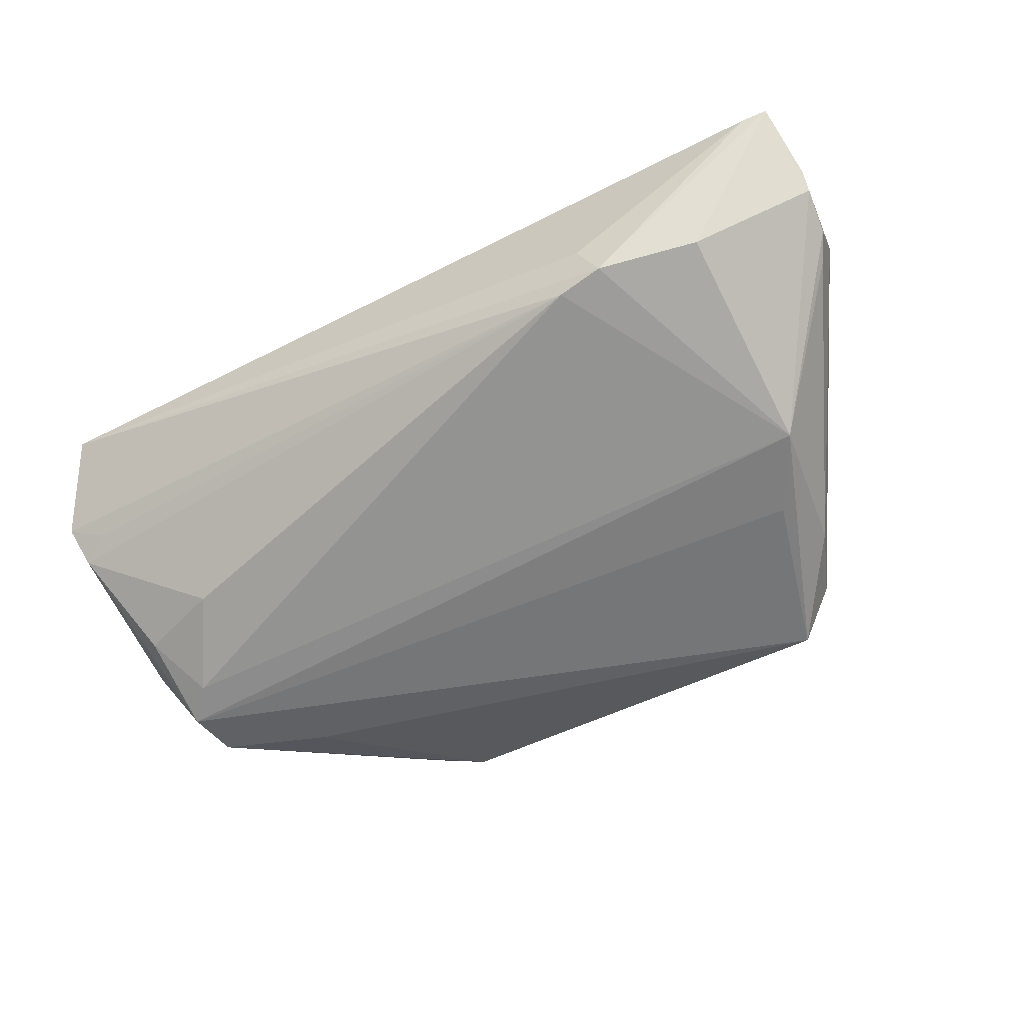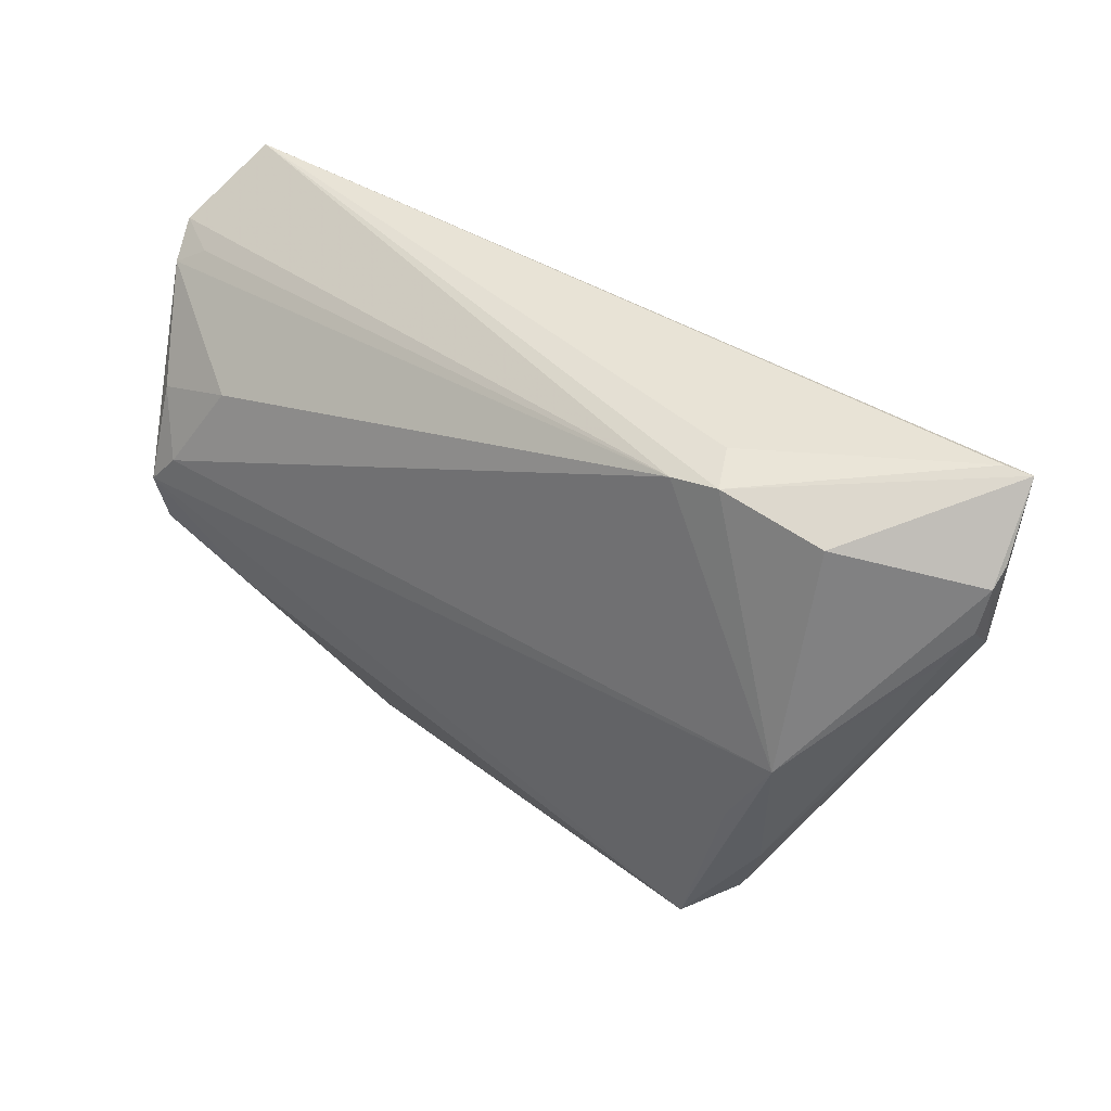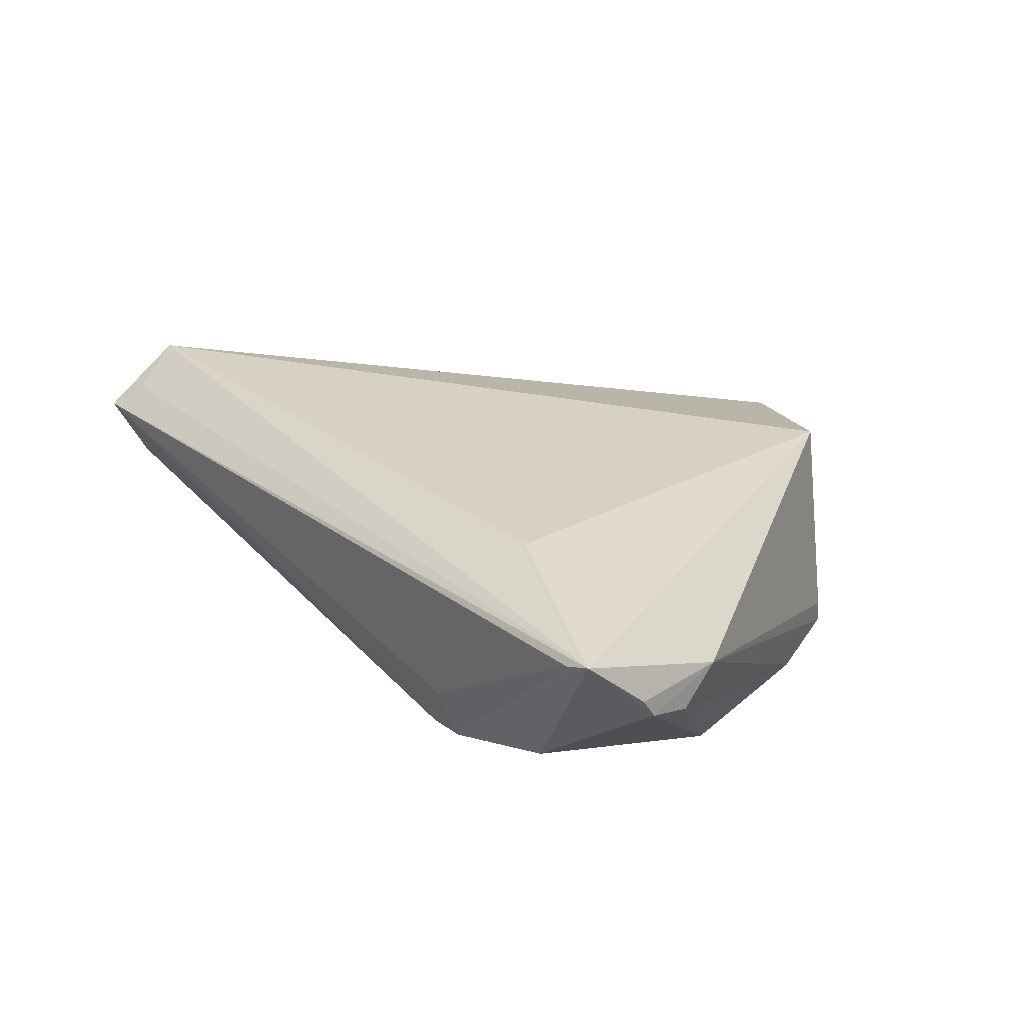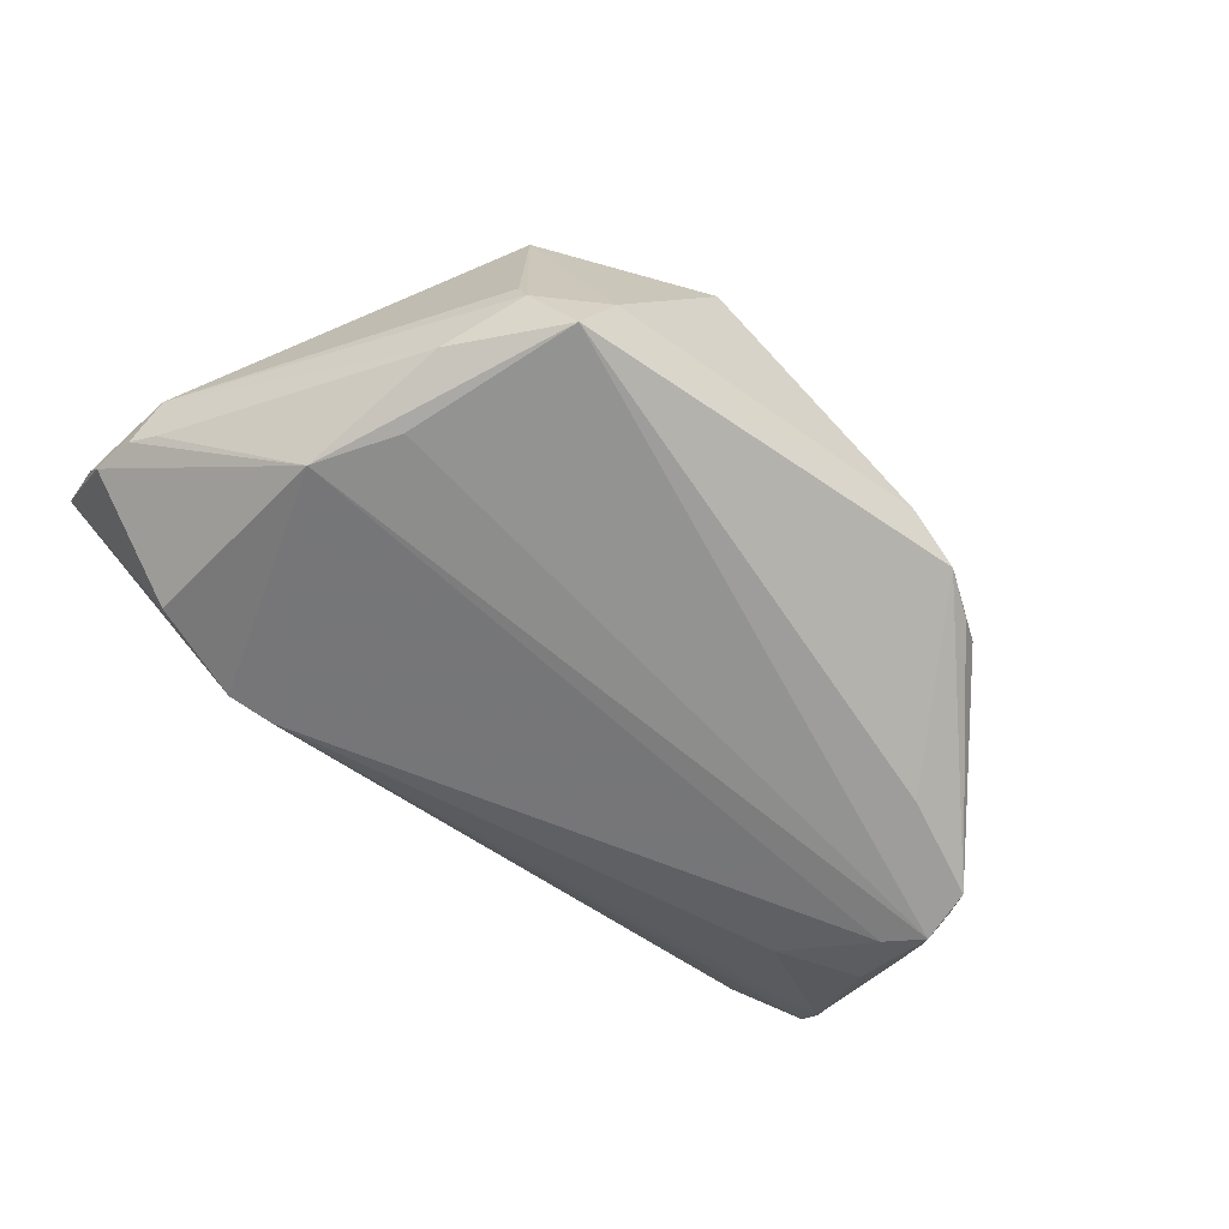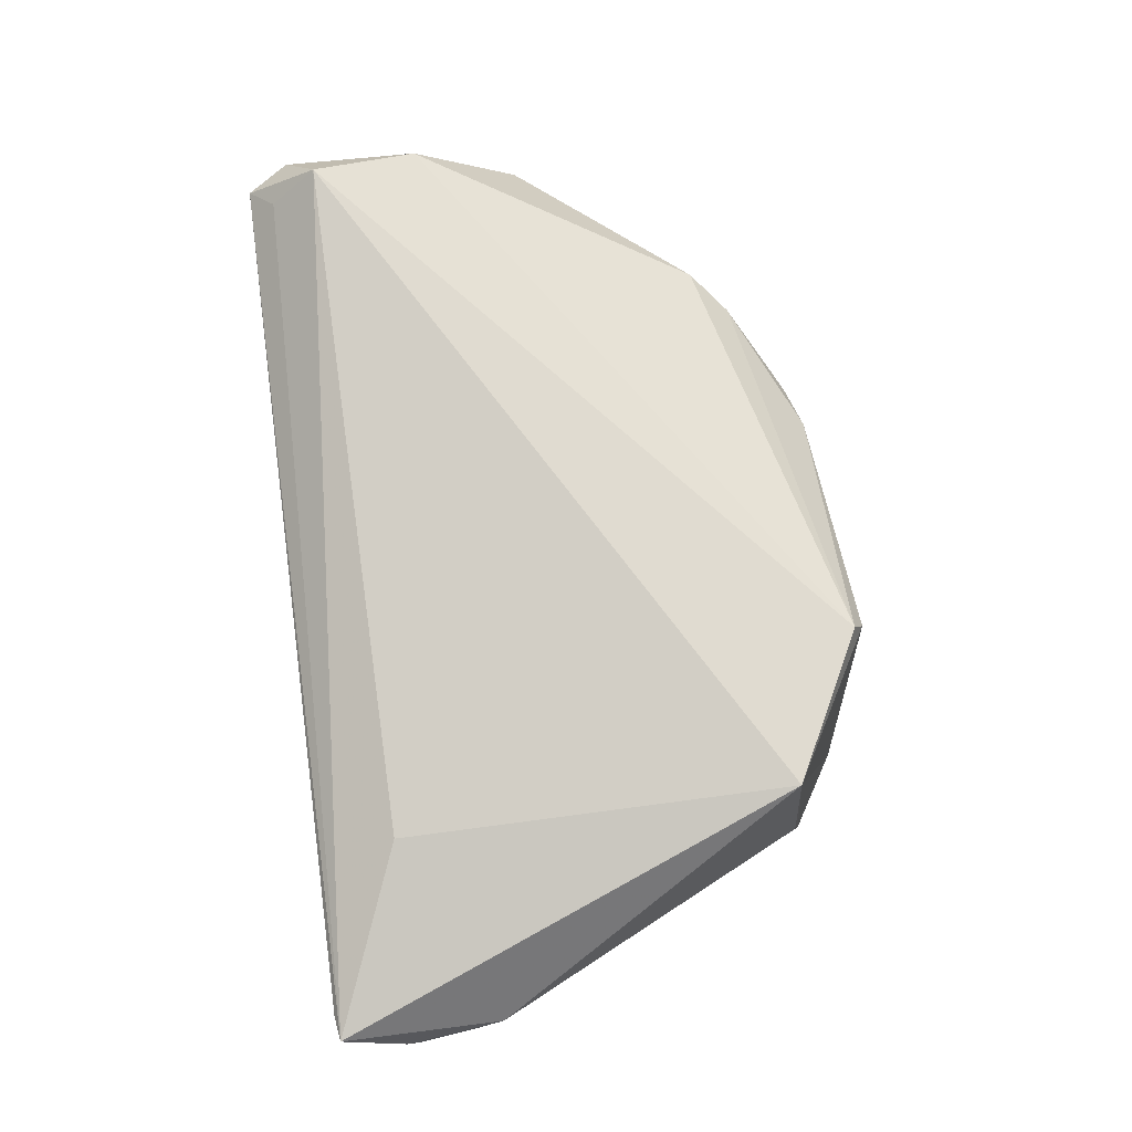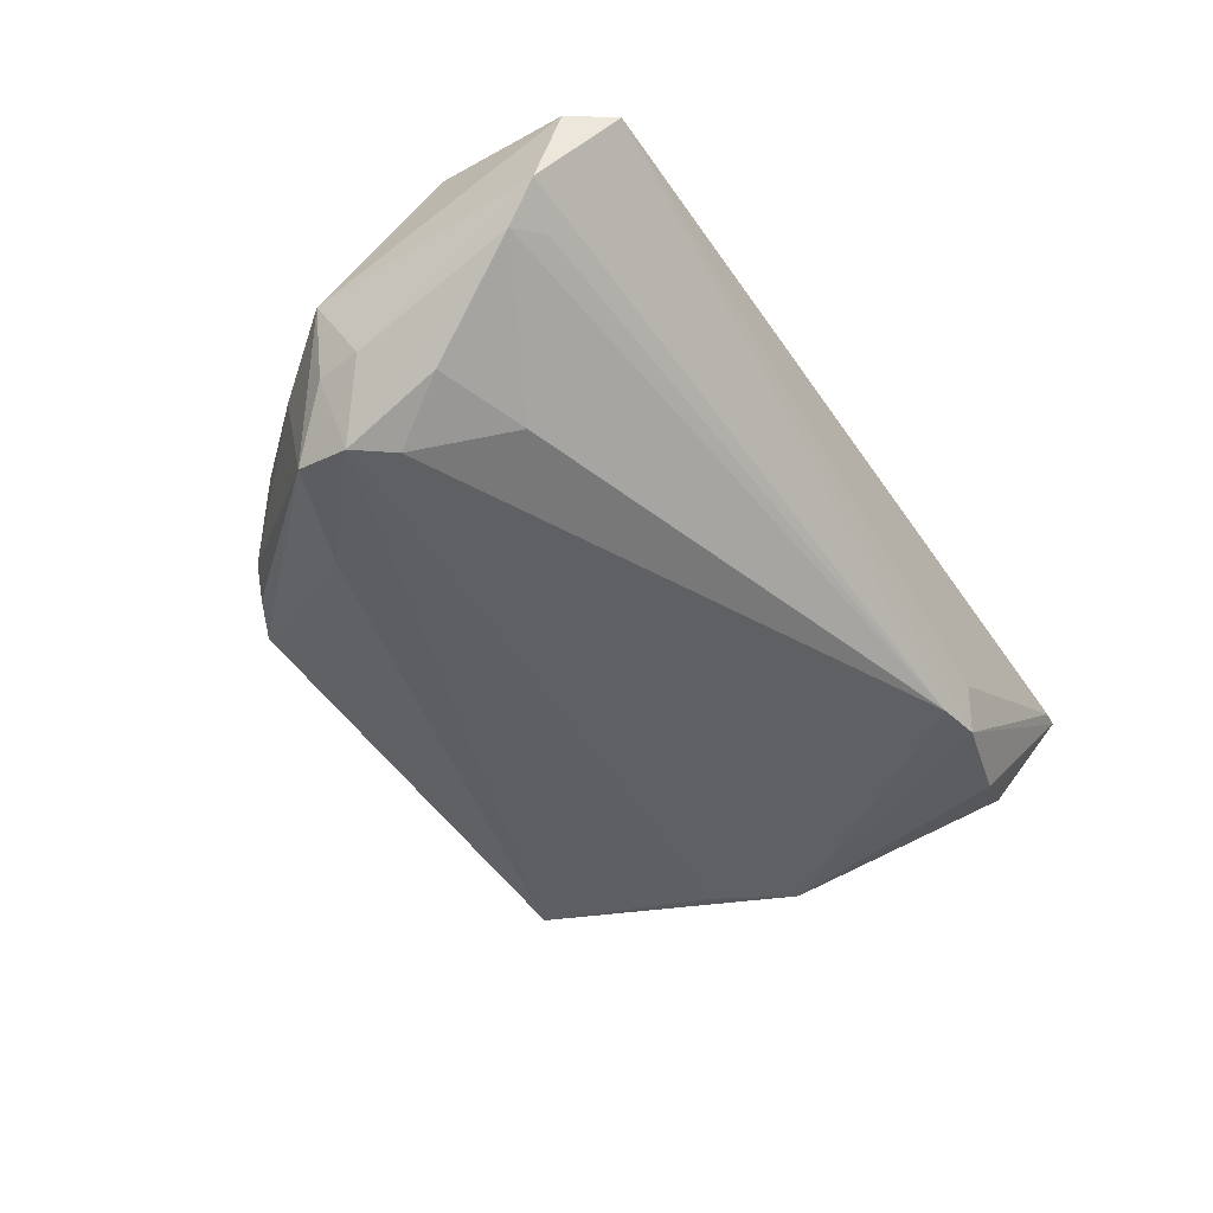
<metadata>
{"format":"obj","ext":"obj","renderer":"f3d","projection":"perspective","resolution":1024,"background":"white","views":[{"elev":-59.4,"azim":-151.4,"up":"+Z"},{"elev":40.1,"azim":-144.1,"up":"+Y"},{"elev":20.4,"azim":-128.6,"up":"+Z"},{"elev":-64.4,"azim":-41.9,"up":"+Z"},{"elev":74.7,"azim":-97.4,"up":"+Z"},{"elev":-42.8,"azim":122.1,"up":"+Z"}]}
</metadata>
<code>
v -0.03227 0.03124 -0.01291
v -0.03881 -0.02975 -0.008374
v 0.05665 -0.00407 -0.01006
v 0.05151 0.03015 0.01466
v -0.01722 -0.03842 0.01526
v -0.04512 0.02786 -0.01156
v -0.03684 -0.02812 0.0177
v 0.0587 0.02169 -0.003516
v 0.03449 -0.03089 -0.001087
v -0.06005 0.01731 -0.002722
v -0.02619 0.03045 -0.01339
v 0.05268 -0.002737 -0.01835
v 0.05469 0.02405 -0.002057
v -0.03909 -0.01107 -0.01835
v -0.03293 -0.0336 -0.01713
v -0.06094 0.02507 0.0008949
v 0.0593 -0.003436 -0.001098
v 0.0165 -0.03908 -0.002038
v -0.05665 0.03352 0.006438
v 0.0509 -0.01382 -0.002812
v 0.05201 -0.00982 -0.01691
v -0.06076 0.02317 -0.001581
v -0.02931 -0.03586 -0.00879
v 0.02952 -0.03418 -0.006525
v 0.05606 0.01033 0.01571
v 0.02354 -0.03783 -0.006513
v -0.05966 0.01244 0.001964
v -0.04476 -0.0007668 -0.01835
v 0.03939 -0.02609 0.001735
v 0.05336 0.02391 0.01986
v 0.05506 0.03352 0.01161
v -0.05827 0.01387 -0.004249
v 0.05328 0.009147 -0.01317
v 0.03331 -0.03204 -0.004656
v -0.03815 -0.03057 -0.01144
v -0.0298 0.03248 -0.007517
v 0.05874 0.02818 0.01154
v 0.06009 0.02563 0.001004
v 0.05753 0.001549 -0.009936
v 0.04181 0.01319 -0.01429
v 0.03832 -0.01518 -0.01681
v -0.04206 -0.02011 -0.01431
v -0.0164 -0.03999 0.01181
v -0.05988 0.033 0.007185
v -0.03625 0.02321 0.01299
v 0.04878 0.001708 -0.01788
f 30 7 5
f 45 7 30
f 30 5 25
f 2 7 27
f 27 35 2
f 2 35 7
f 42 35 27
f 7 35 23
f 38 31 37
f 37 31 30
f 30 25 37
f 30 31 4
f 19 31 36
f 36 1 19
f 31 1 36
f 19 1 44
f 44 16 27
f 44 45 30
f 7 45 44
f 27 7 44
f 30 4 44
f 44 31 19
f 44 4 31
f 17 37 25
f 38 37 17
f 28 1 11
f 11 31 38
f 11 1 31
f 29 5 9
f 29 25 5
f 29 17 25
f 9 5 18
f 32 42 27
f 27 10 32
f 28 42 32
f 32 10 28
f 6 44 1
f 6 1 28
f 38 17 39
f 46 12 28
f 28 11 46
f 28 12 14
f 43 18 5
f 23 18 43
f 43 5 7
f 7 23 43
f 27 16 22
f 22 10 27
f 16 44 22
f 44 6 22
f 28 10 22
f 22 6 28
f 34 29 9
f 17 29 20
f 20 21 17
f 29 34 20
f 20 34 21
f 15 23 35
f 15 18 23
f 35 42 15
f 15 14 12
f 15 42 28
f 28 14 15
f 38 39 8
f 8 39 12
f 17 21 3
f 3 39 17
f 3 21 12
f 12 39 3
f 12 21 41
f 41 15 12
f 18 15 26
f 9 18 26
f 26 34 9
f 15 41 26
f 26 41 21
f 13 11 38
f 38 8 13
f 13 8 11
f 40 46 11
f 11 8 40
f 21 34 24
f 24 26 21
f 34 26 24
f 46 40 33
f 33 40 8
f 12 46 33
f 33 8 12

</code>
